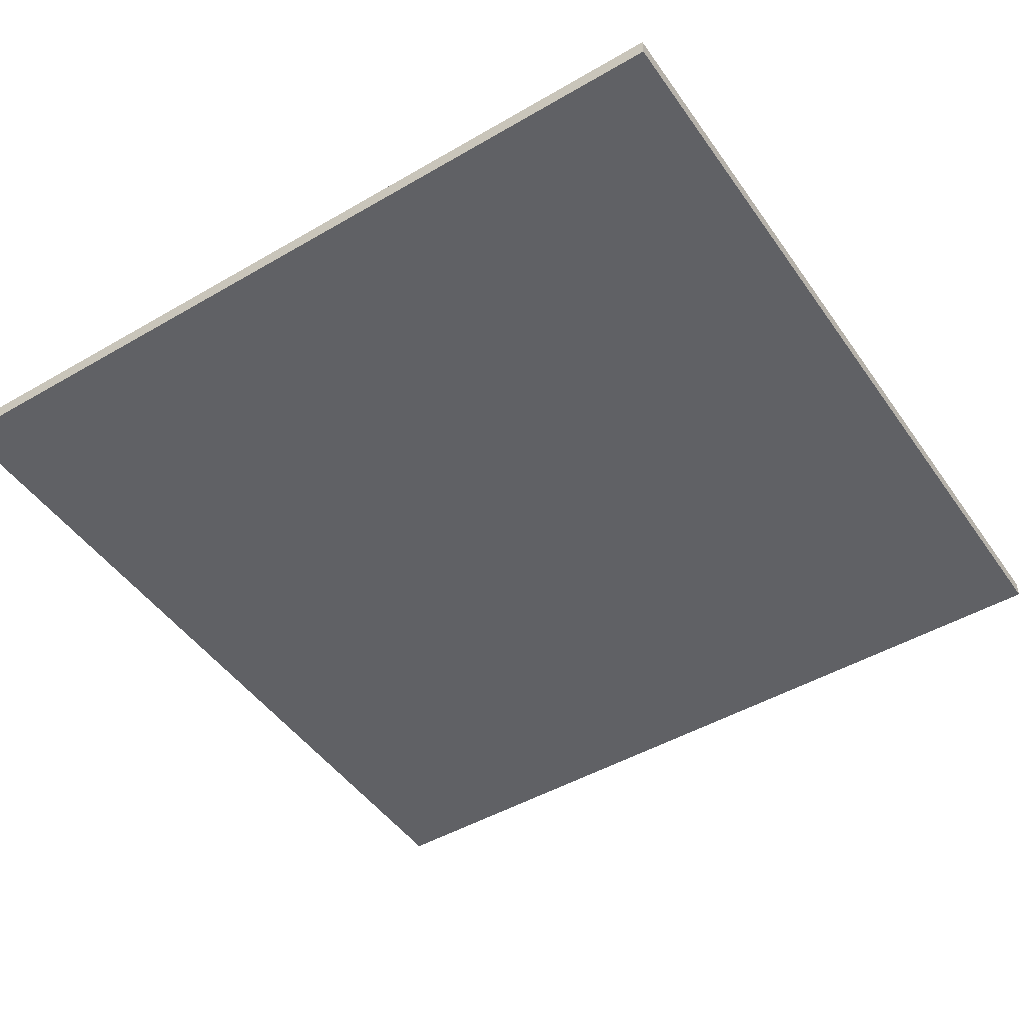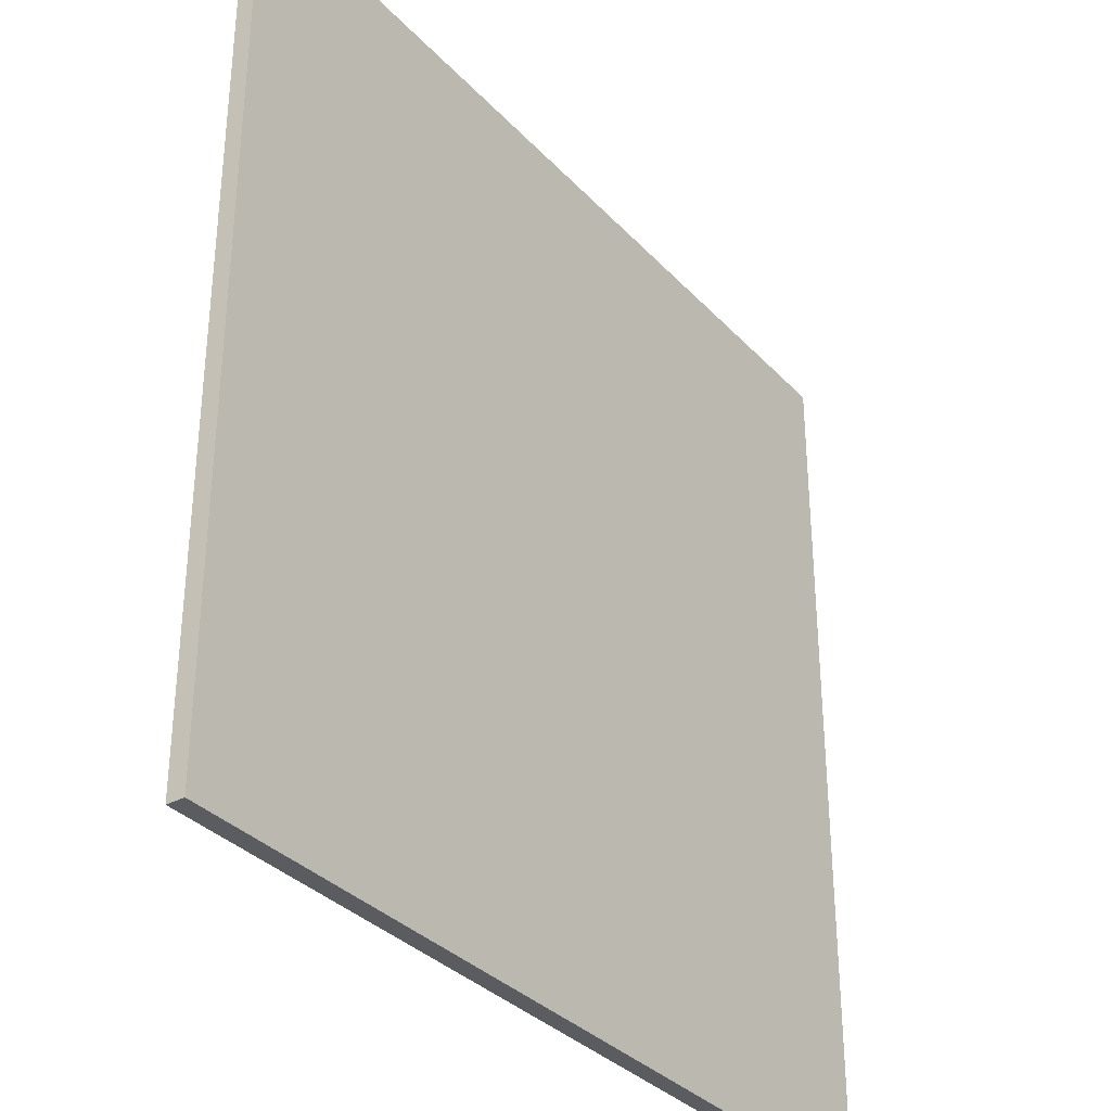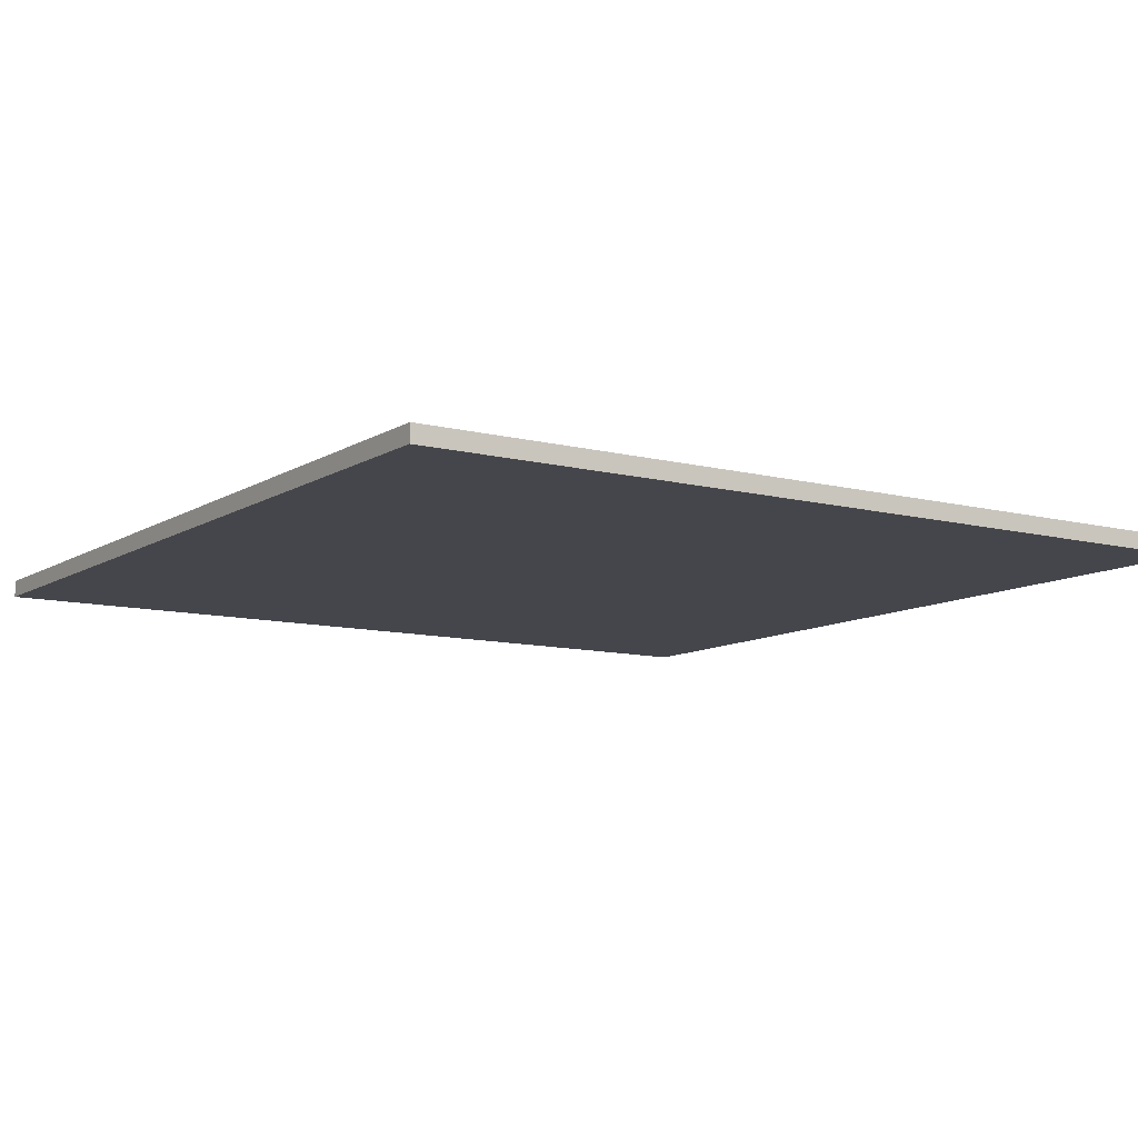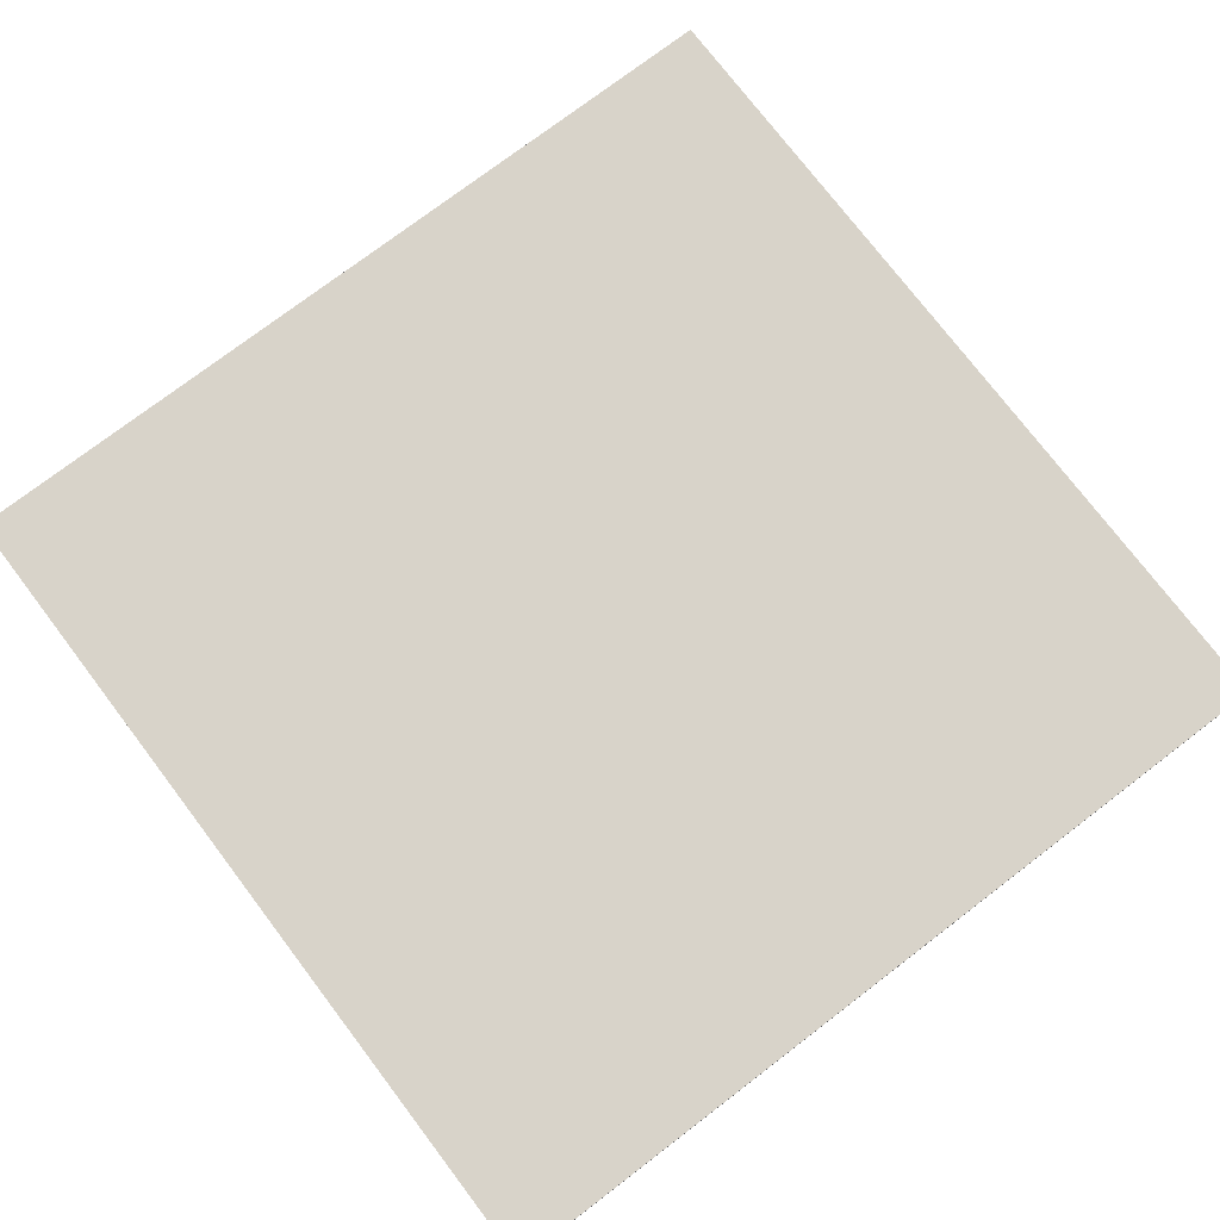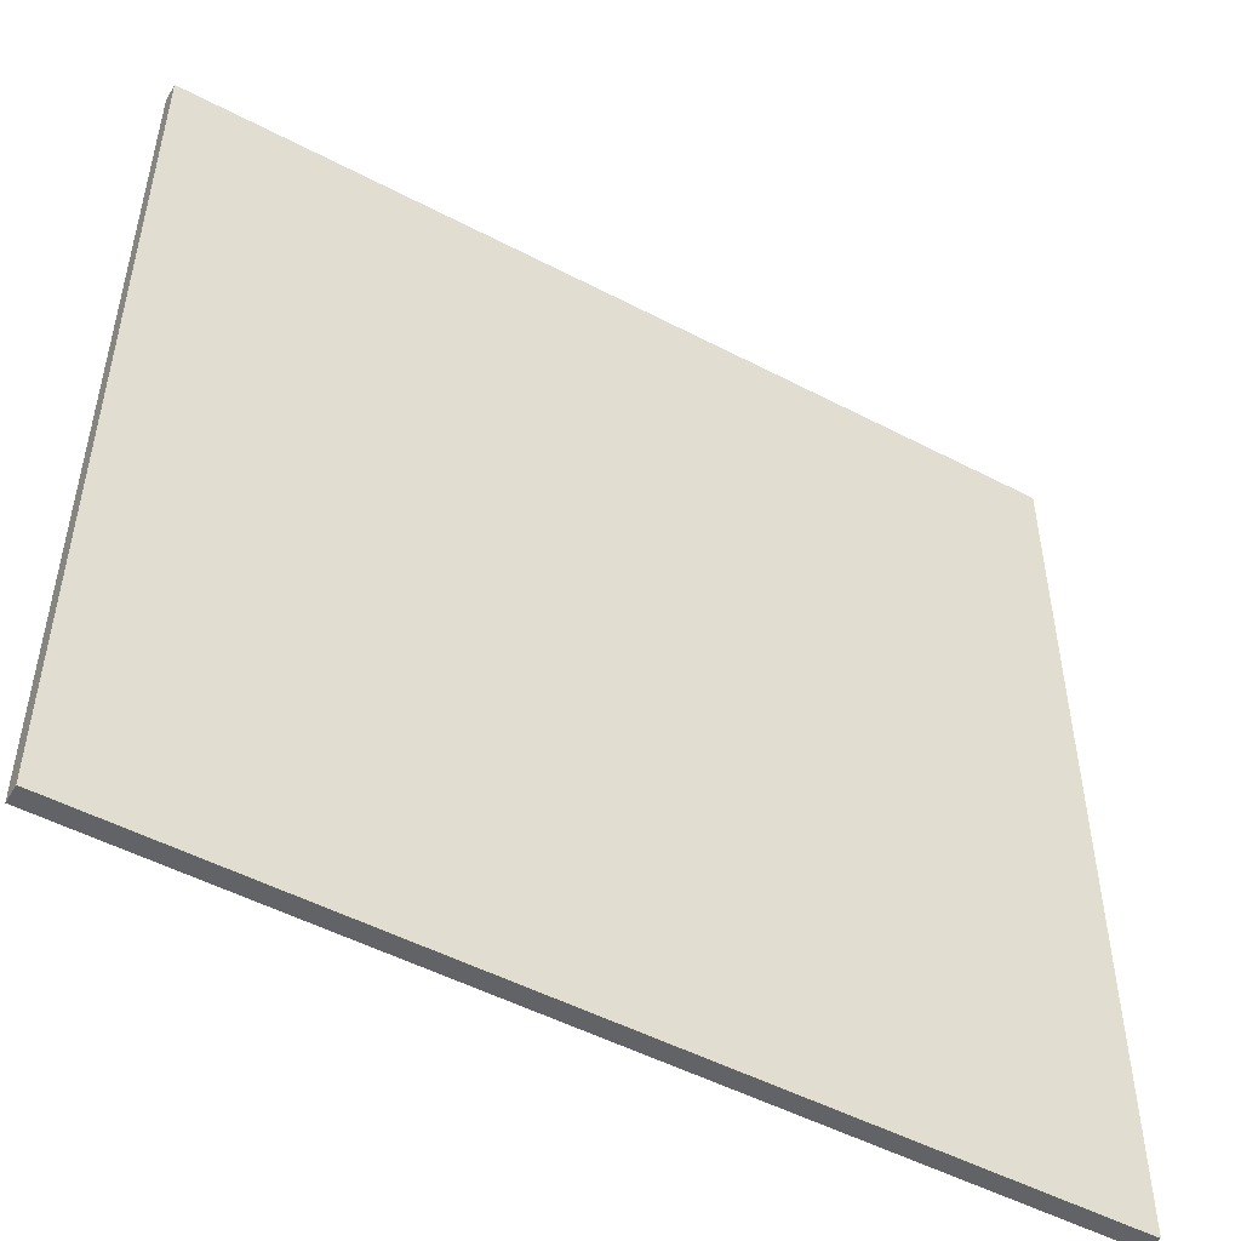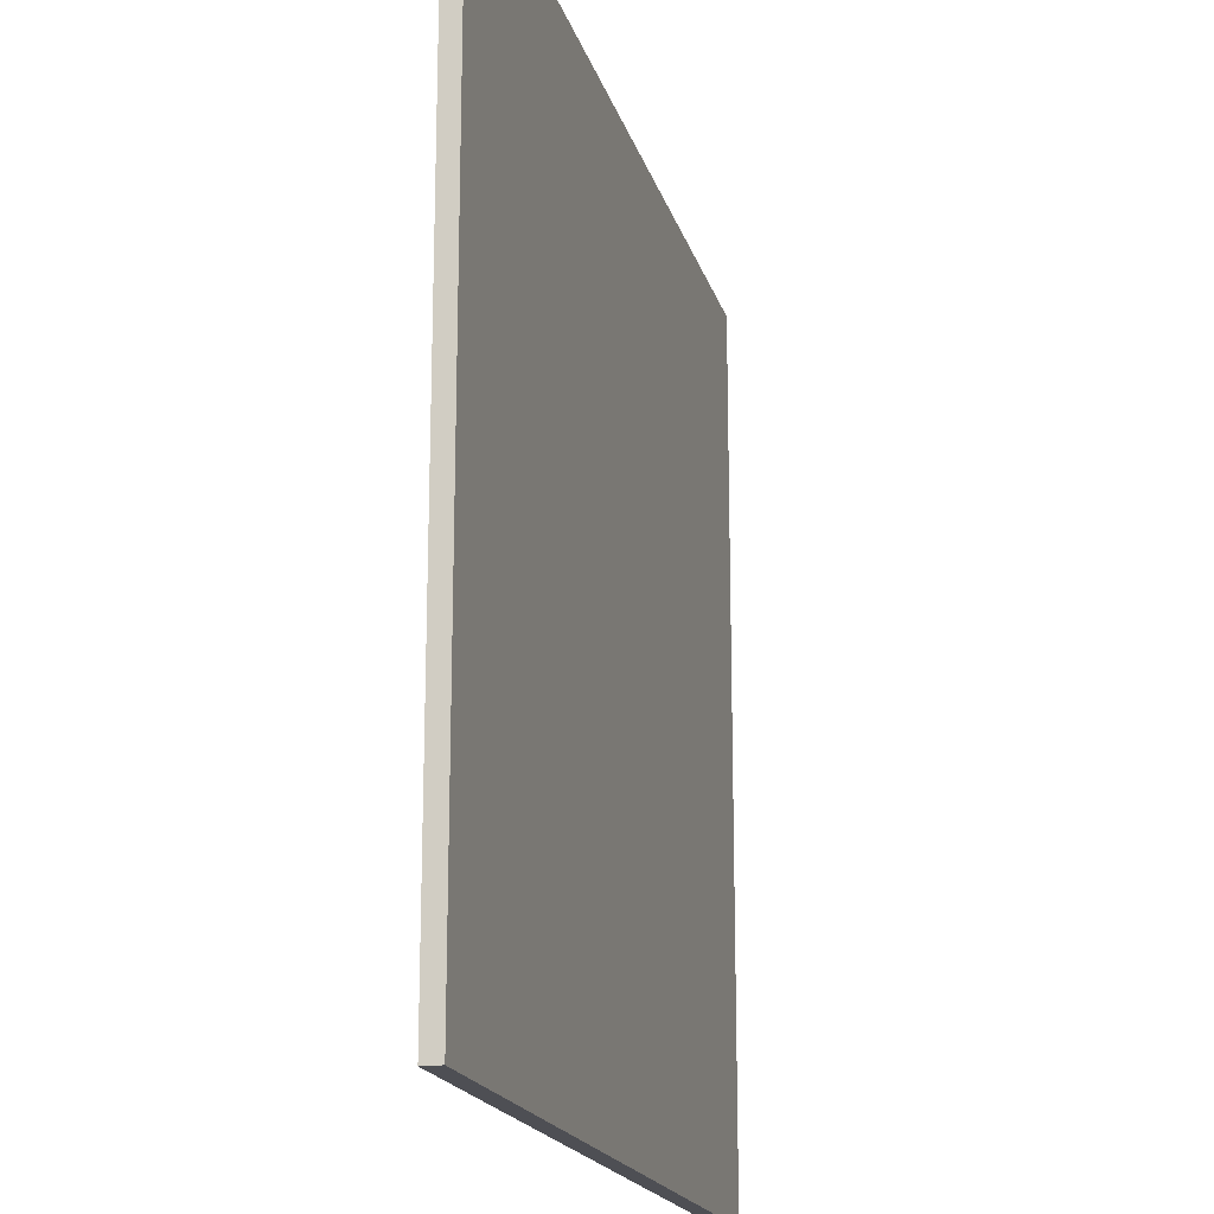
<metadata>
{"format":"obj","ext":"obj","renderer":"f3d","projection":"perspective","resolution":1024,"background":"white","views":[{"elev":-47.4,"azim":123.3,"up":"+Z"},{"elev":-33.9,"azim":-54.2,"up":"+Y"},{"elev":-10.1,"azim":146.6,"up":"+Z"},{"elev":75.9,"azim":142.7,"up":"+Z"},{"elev":-50.8,"azim":150.2,"up":"+Y"},{"elev":-18.3,"azim":-75.7,"up":"+Y"}]}
</metadata>
<code>
v -50 -50 -2
v 50 -50 -2
v -50 50 -2
v 50 50 -2
v -50 -50 0
v 50 -50 0
v -50 50 0
v 50 50 0
f 1 3 4
f 4 2 1
f 5 6 8
f 8 7 5
f 1 2 6
f 6 5 1
f 2 4 8
f 8 6 2
f 4 3 7
f 7 8 4
f 3 1 5
f 5 7 3

</code>
